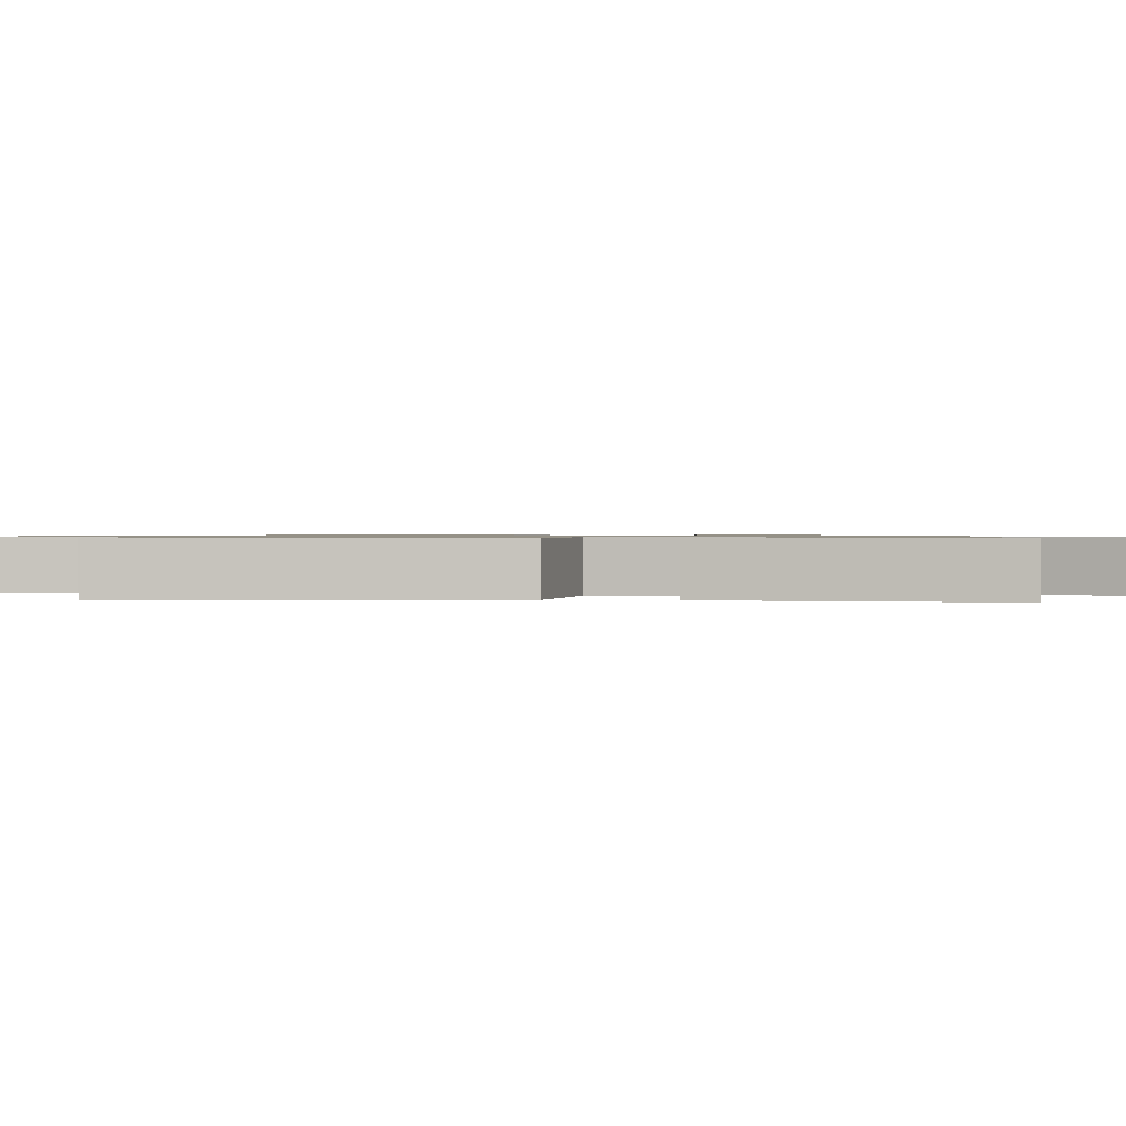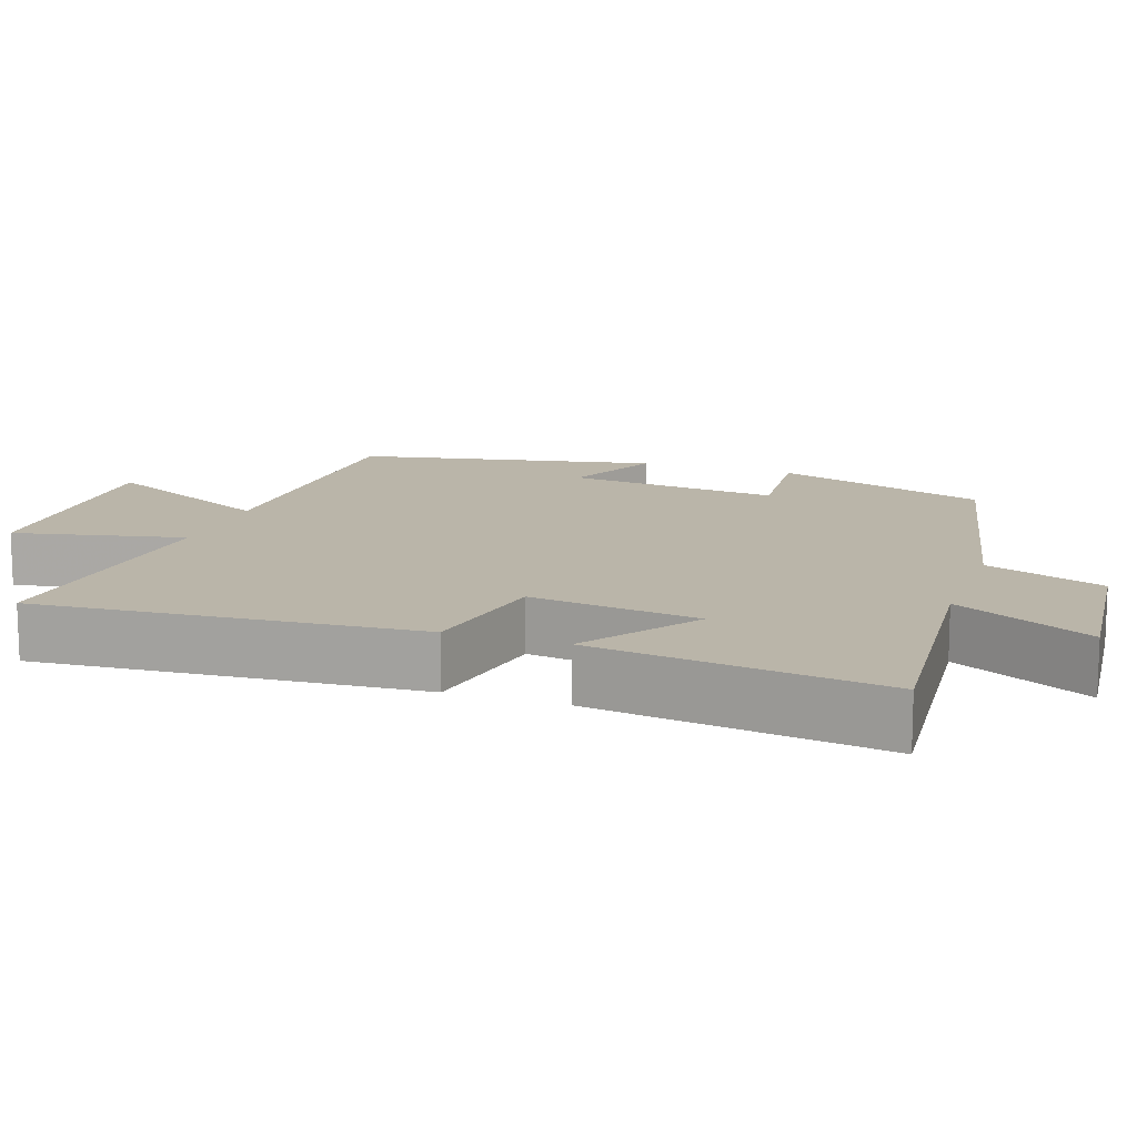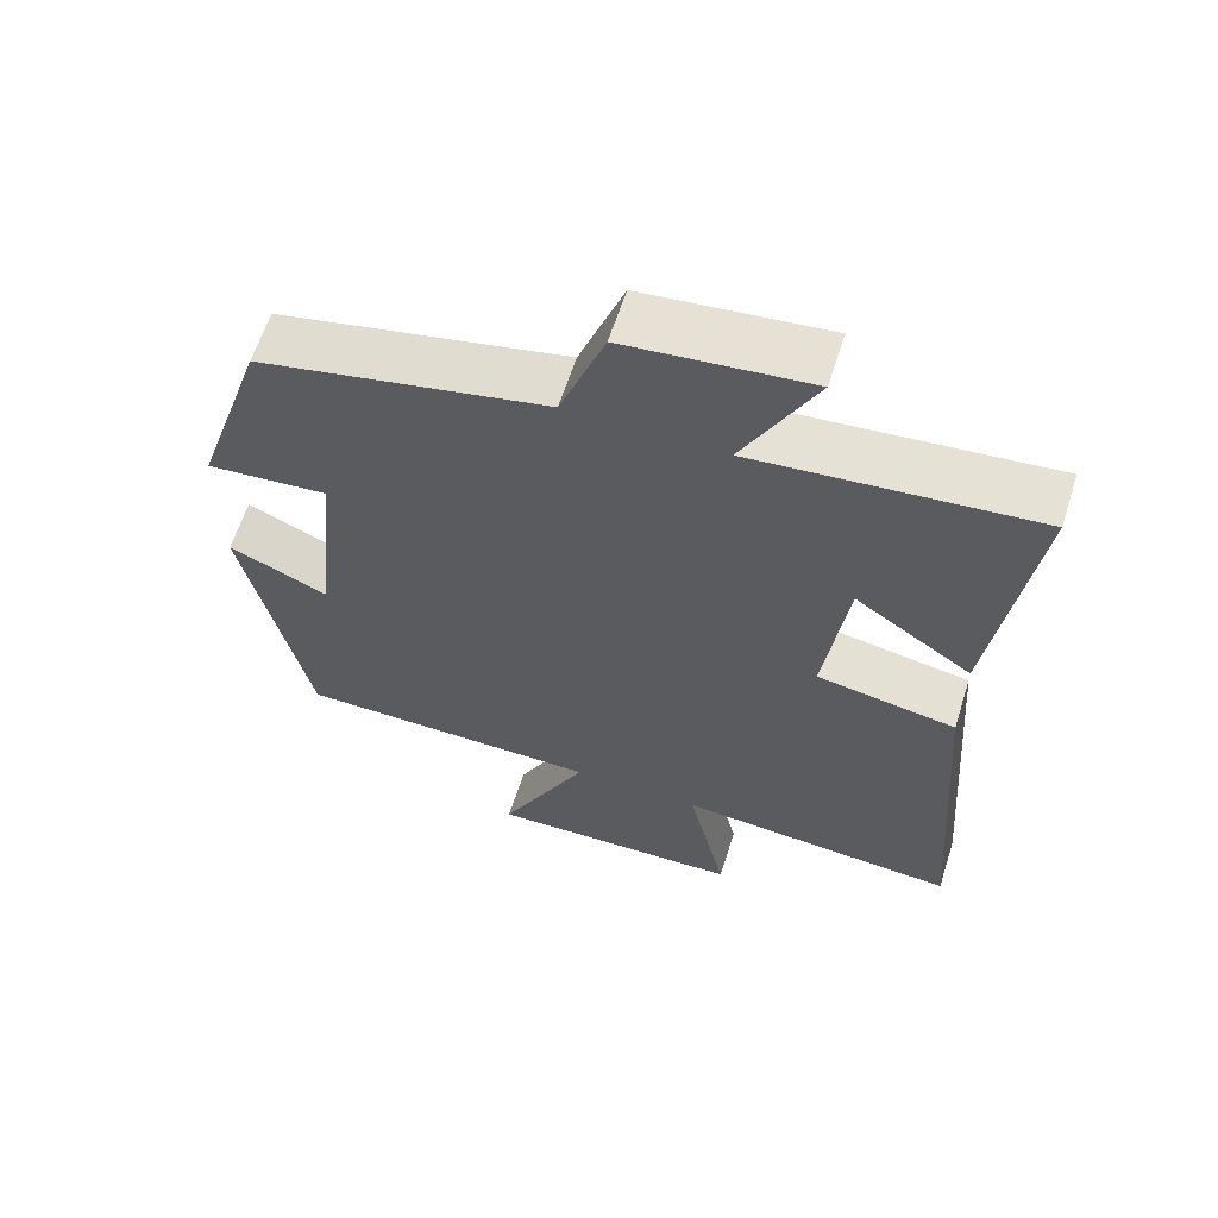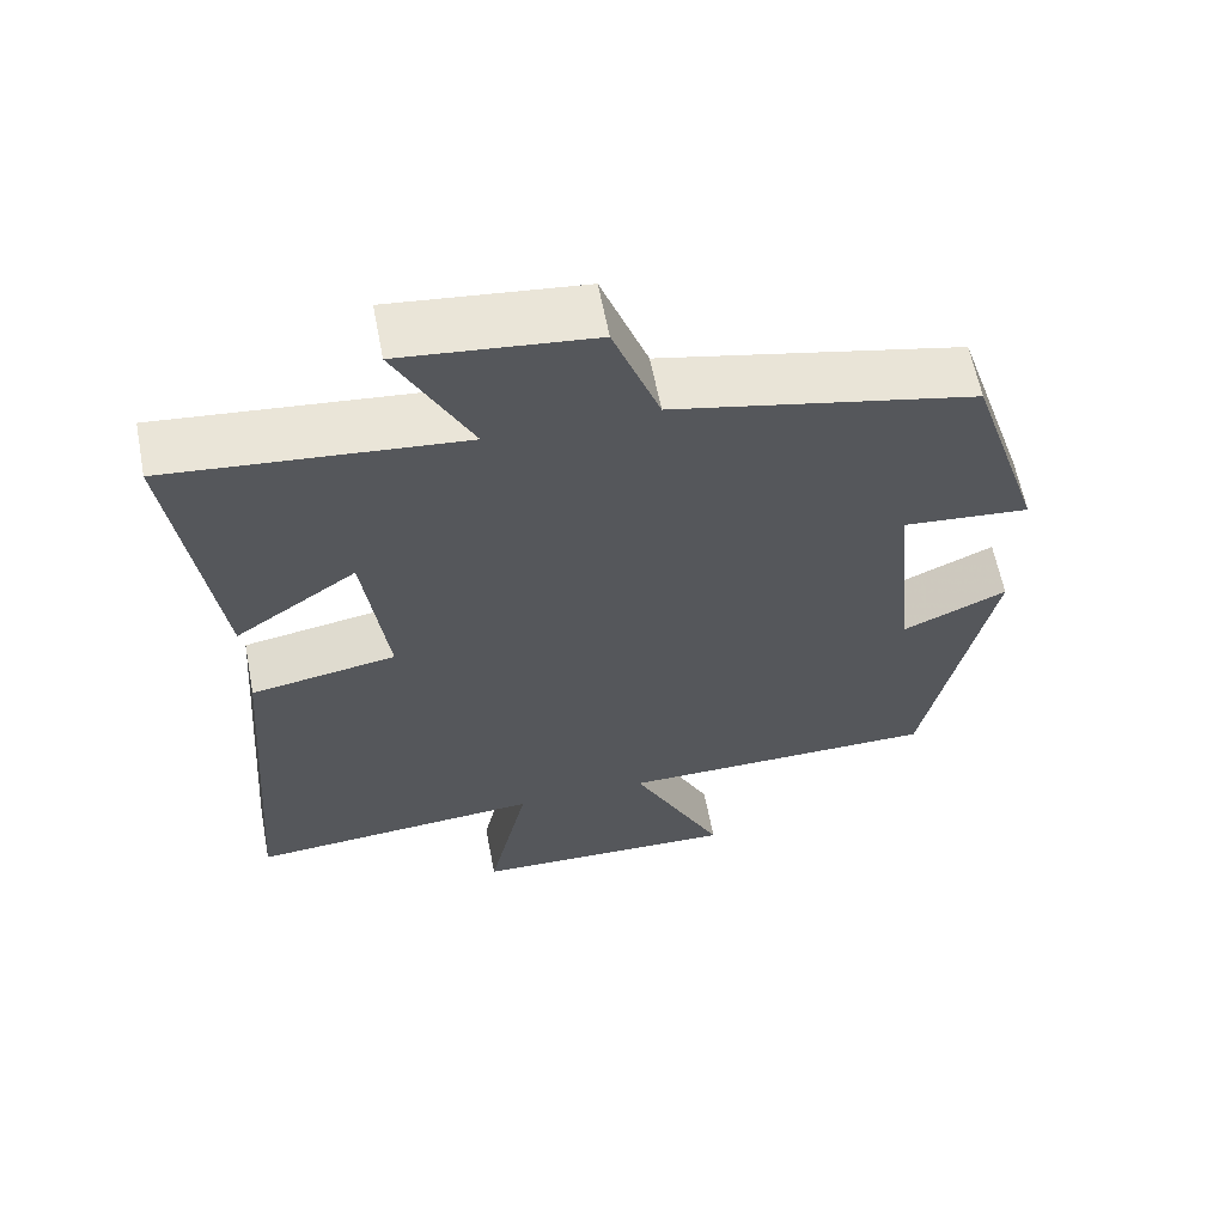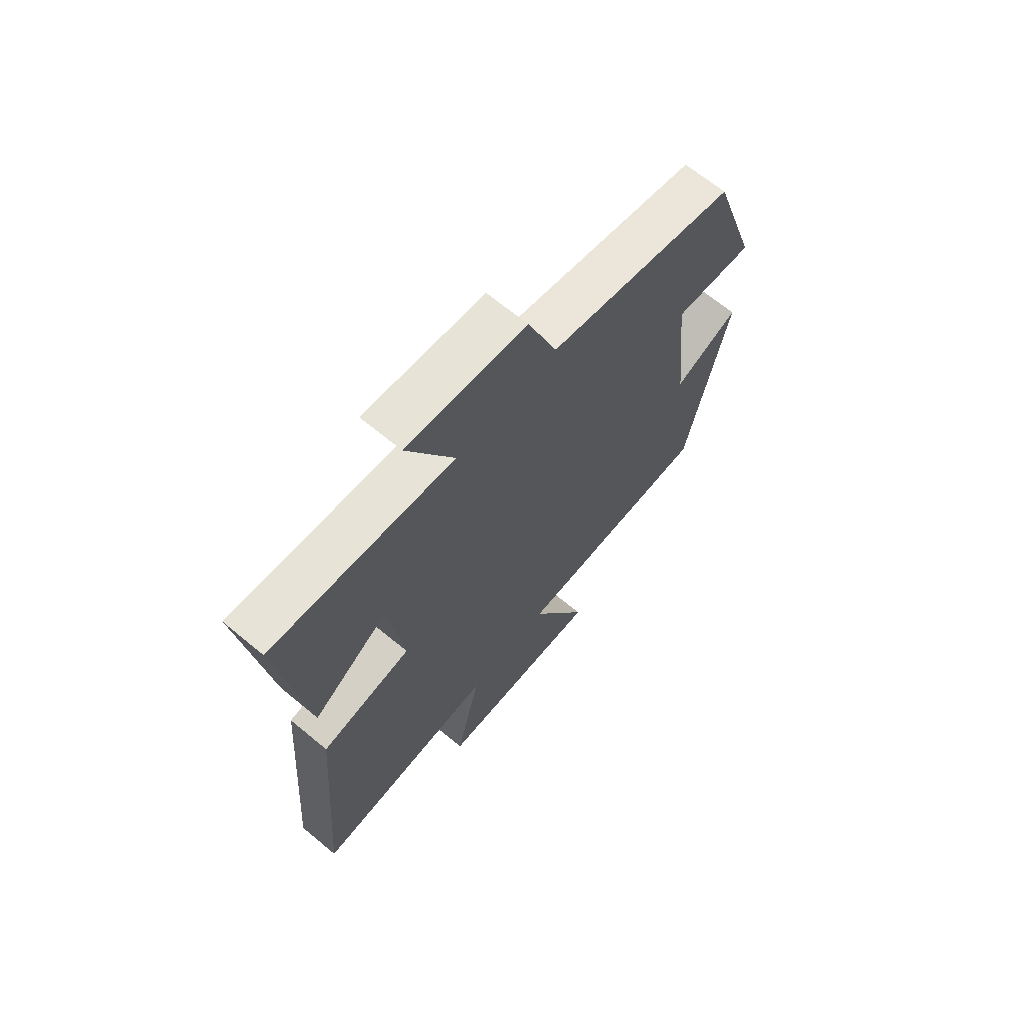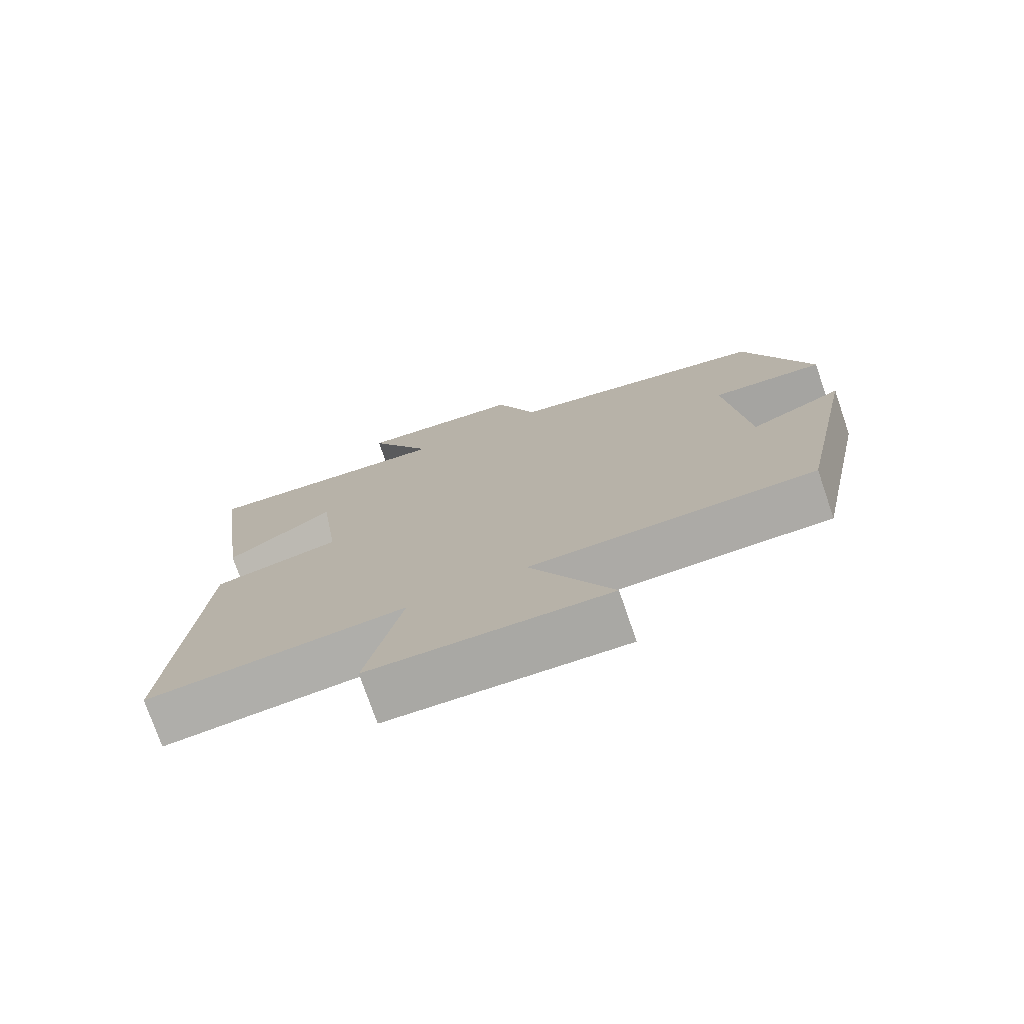
<metadata>
{"format":"obj","ext":"obj","renderer":"f3d","projection":"perspective","resolution":1024,"background":"white","views":[{"elev":0.8,"azim":-85.3,"up":"+Y"},{"elev":13.5,"azim":-70.7,"up":"+Y"},{"elev":62.5,"azim":-162.3,"up":"+Z"},{"elev":61.8,"azim":-10.9,"up":"+Z"},{"elev":67.4,"azim":-50.3,"up":"+Z"},{"elev":-75.7,"azim":19.0,"up":"+Z"}]}
</metadata>
<code>
v 0.416 0.07 -0.496
v 0.007 0.07 -0.5
v 0.125 0.07 -0.741
v -0.217 0.07 -0.731
v -0.165 0.07 -0.5
v -0.54 0.07 -0.53
v -0.5 0.07 -0.013
v -0.315 0.07 0.02
v -0.345 0.07 0.25
v -0.5 0.07 0.143
v -0.553 0.07 0.536
v -0.183 0.07 0.5
v -0.278 0.07 0.687
v -0.036 0.07 0.661
v 0.023 0.07 0.5
v 0.405 0.07 0.416
v 0.5 0.07 0.126
v 0.338 0.07 0.14
v 0.368 0.07 -0.15
v 0.5 0.07 -0.09
v 0.416 0 -0.496
v 0.007 0 -0.5
v 0.125 0 -0.741
v -0.217 0 -0.731
v -0.165 0 -0.5
v -0.54 0 -0.53
v -0.5 0 -0.013
v -0.315 0 0.02
v -0.345 0 0.25
v -0.5 0 0.143
v -0.553 0 0.536
v -0.183 0 0.5
v -0.278 0 0.687
v -0.036 0 0.661
v 0.023 0 0.5
v 0.405 0 0.416
v 0.5 0 0.126
v 0.338 0 0.14
v 0.368 0 -0.15
v 0.5 0 -0.09
f 19 20 1 2
f 18 19 2
f 15 16 17 18
f 15 18 2
f 12 13 14 15
f 12 15 2
f 9 10 11 12
f 8 9 12 2
f 5 6 7 8
f 5 8 2 3
f 3 4 5
f 22 21 40 39
f 22 39 38
f 38 37 36 35
f 22 38 35
f 35 34 33 32
f 22 35 32
f 32 31 30 29
f 22 32 29 28
f 28 27 26 25
f 23 22 28 25
f 25 24 23
f 1 21 22 2
f 2 22 23 3
f 3 23 24 4
f 4 24 25 5
f 5 25 26 6
f 6 26 27 7
f 7 27 28 8
f 8 28 29 9
f 9 29 30 10
f 10 30 31 11
f 11 31 32 12
f 12 32 33 13
f 13 33 34 14
f 14 34 35 15
f 15 35 36 16
f 16 36 37 17
f 17 37 38 18
f 18 38 39 19
f 19 39 40 20
f 20 40 21 1

</code>
